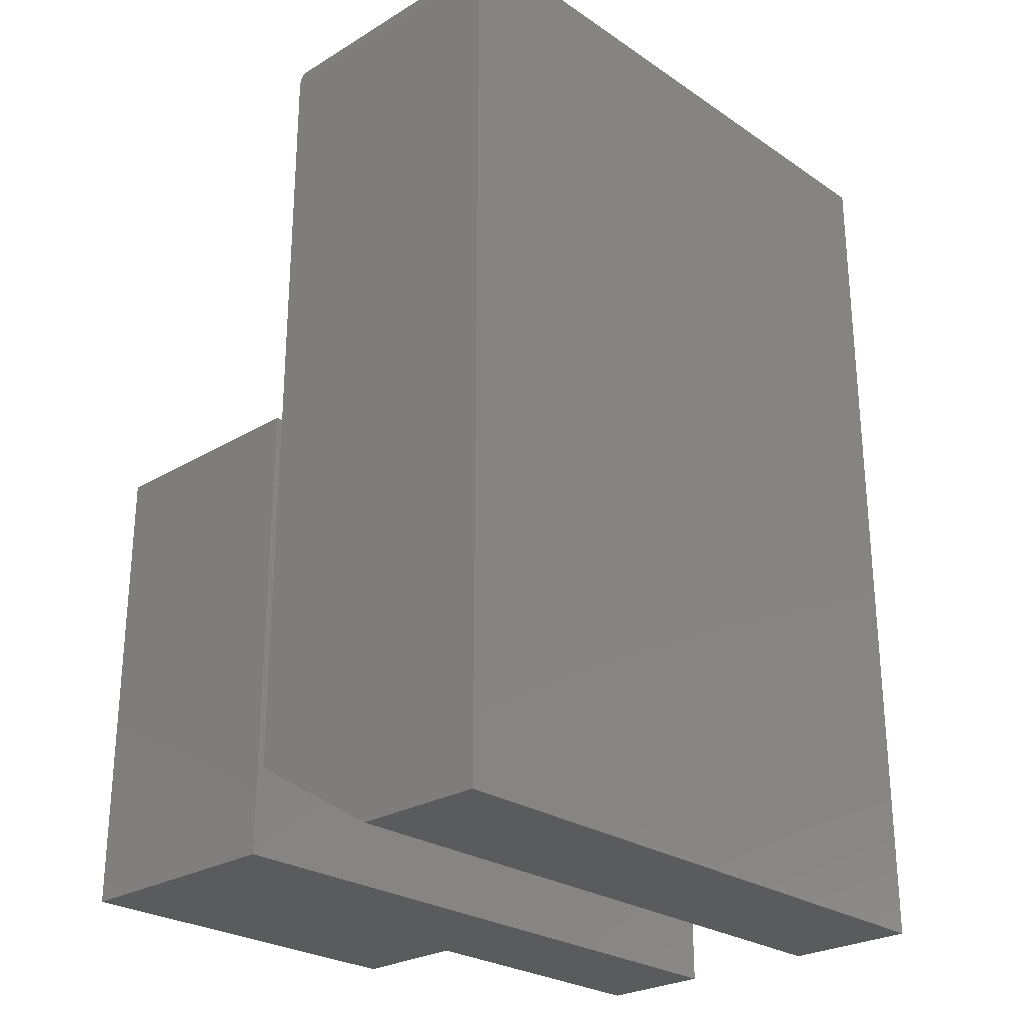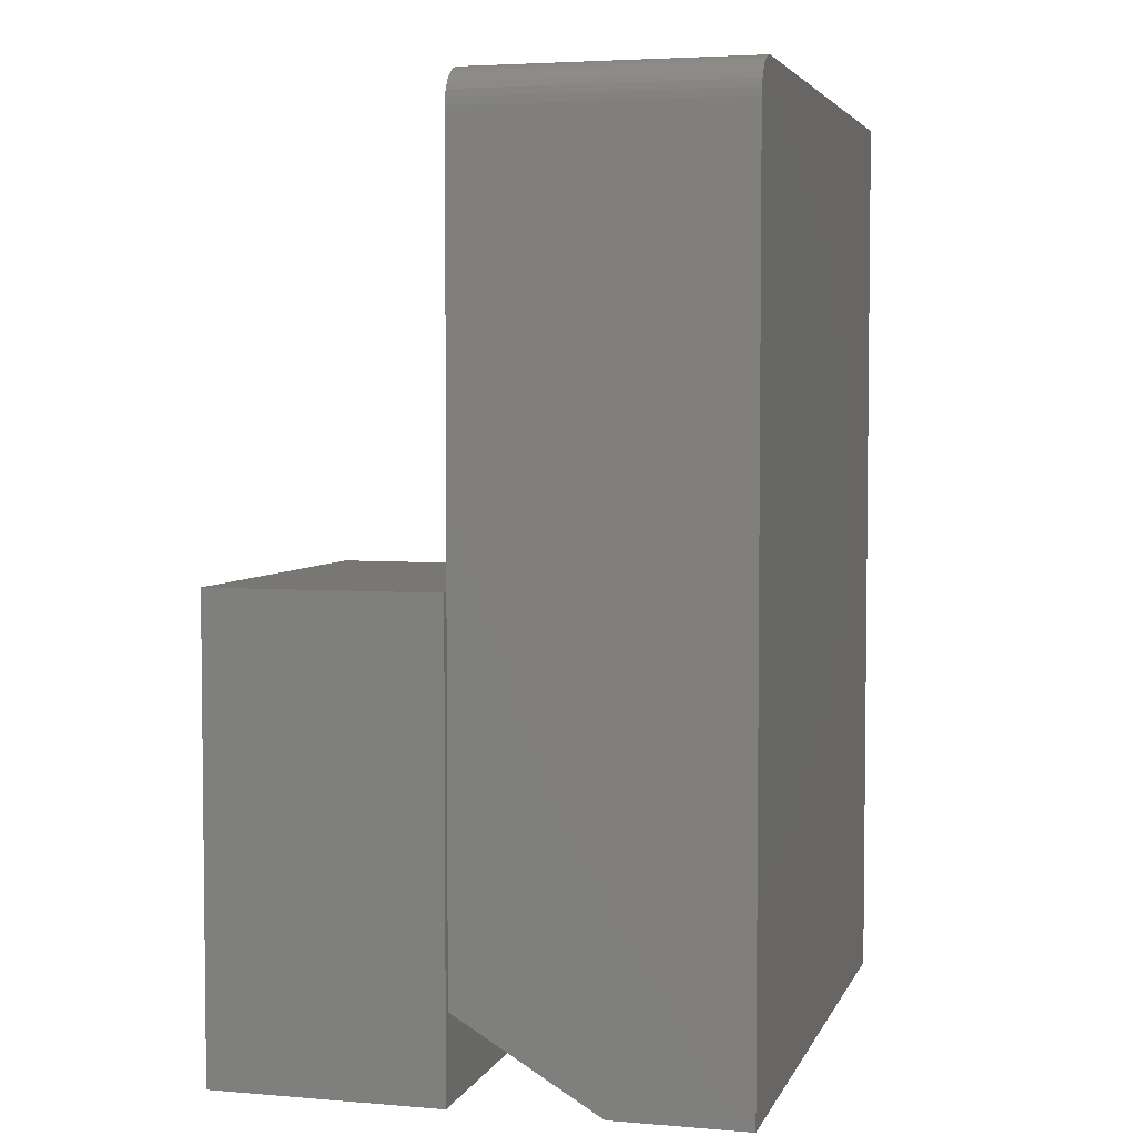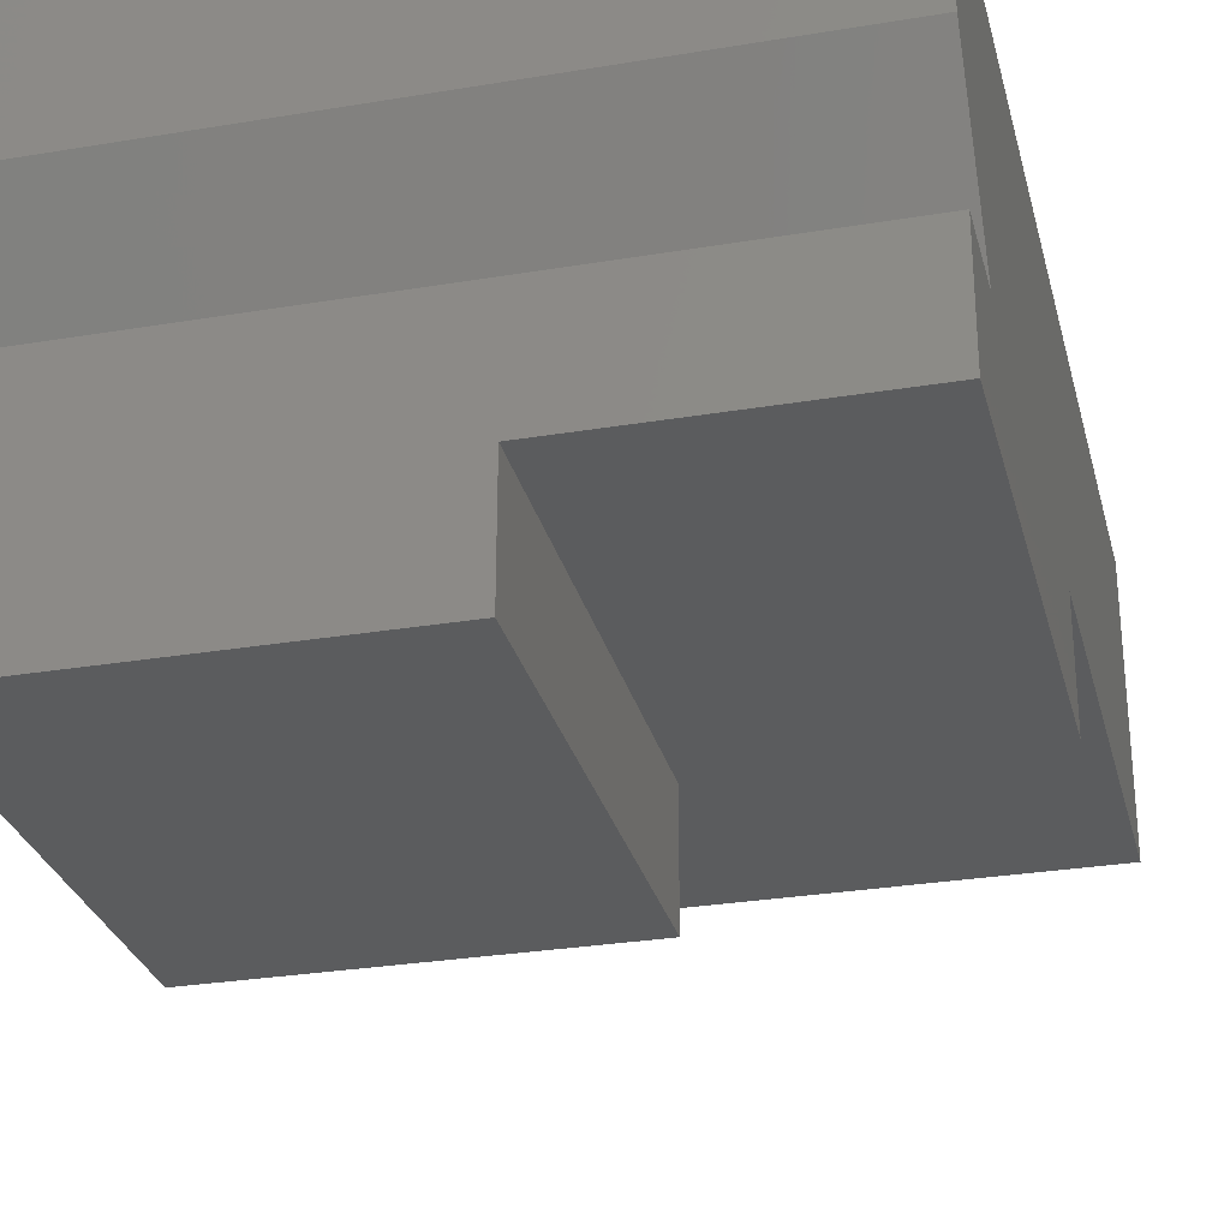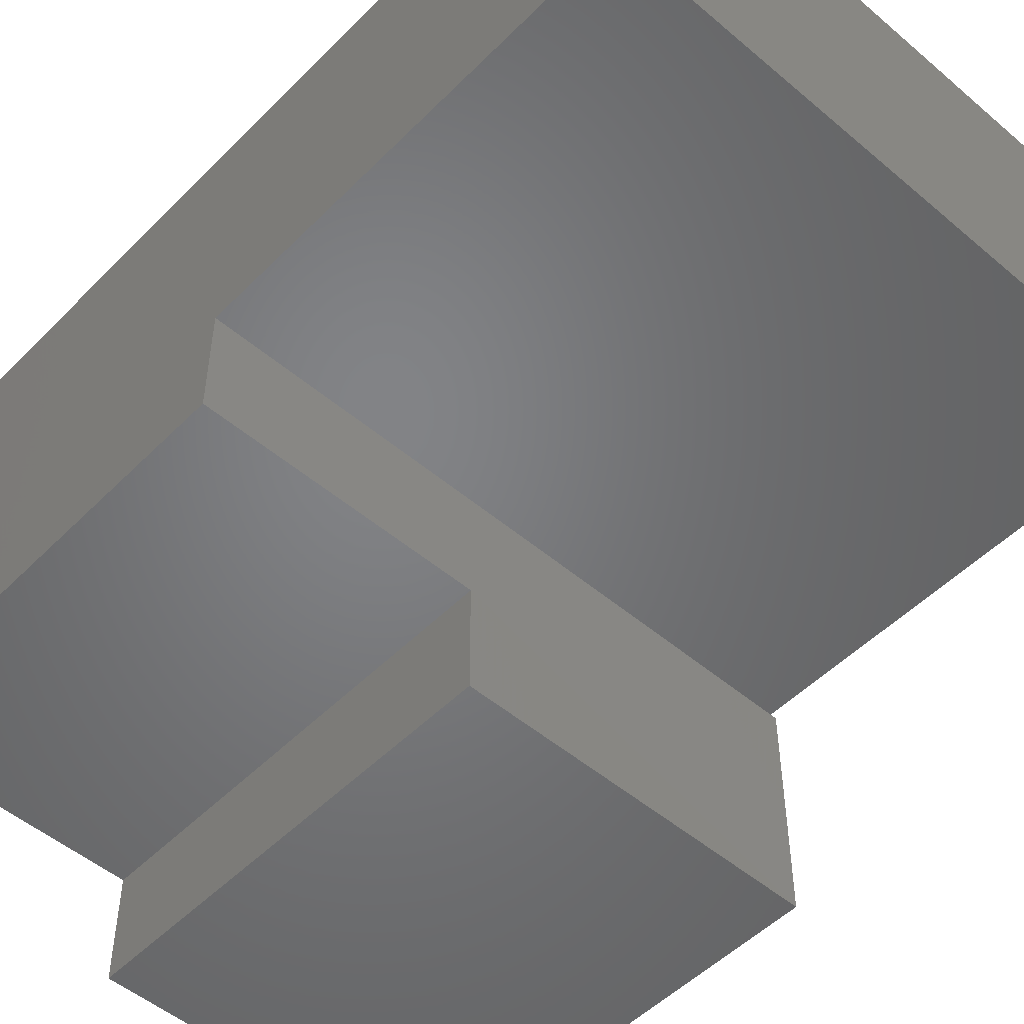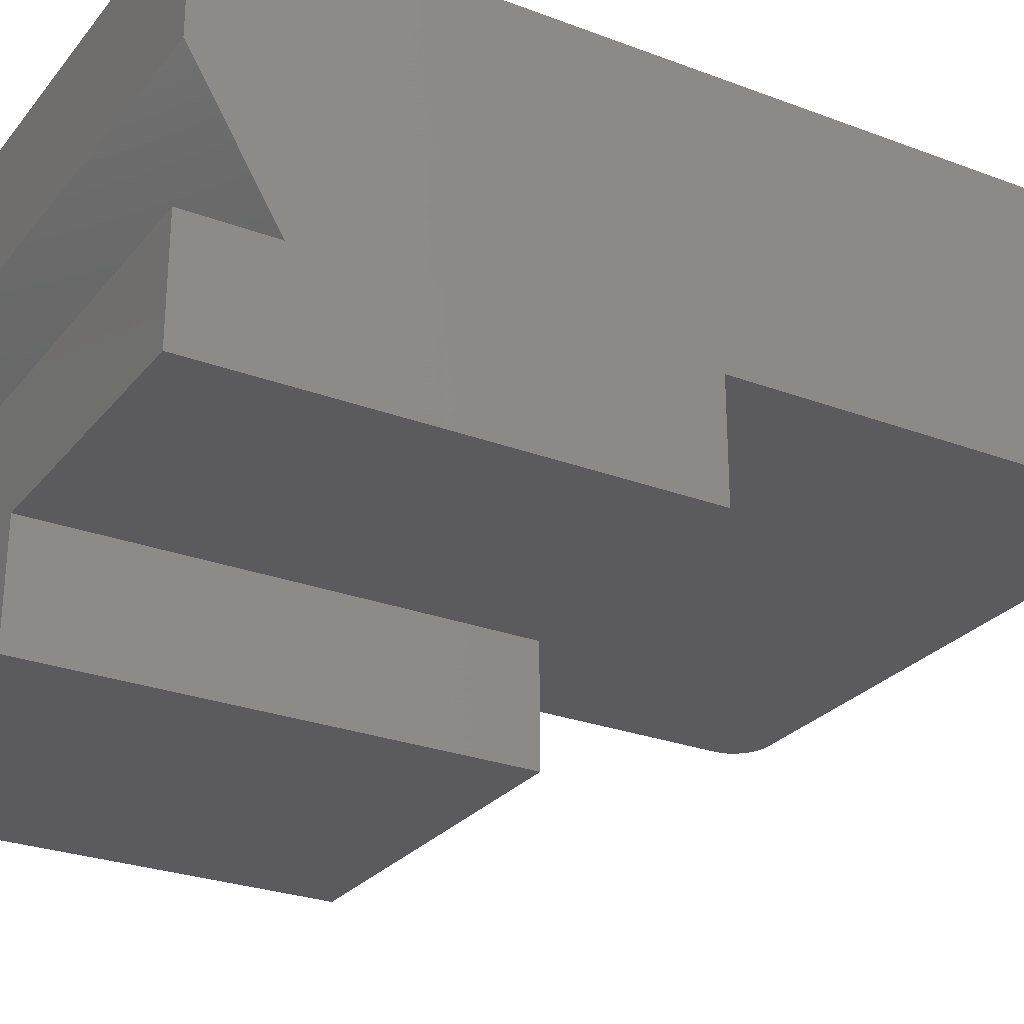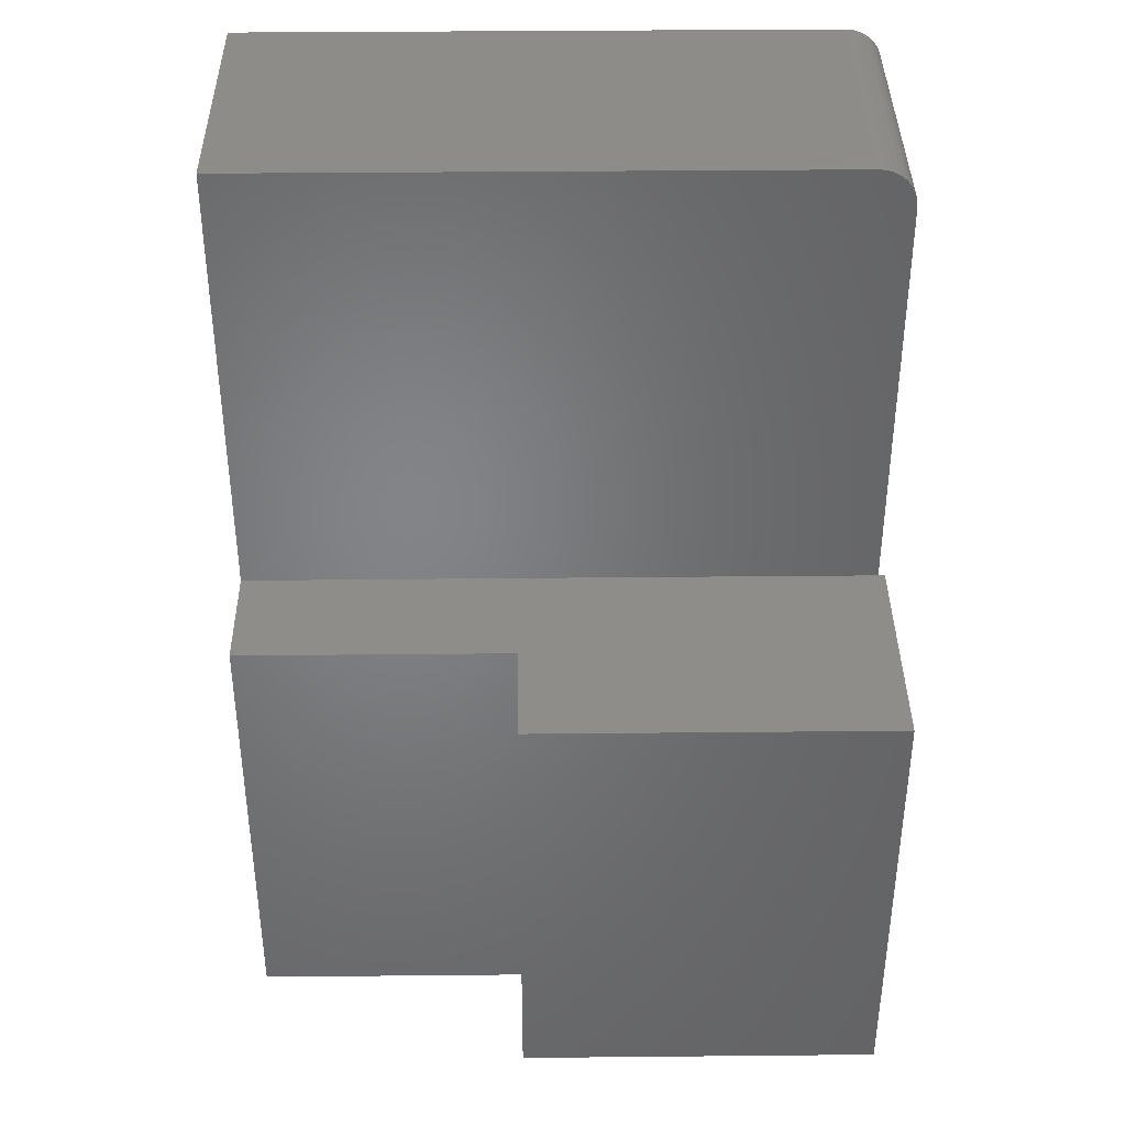
<metadata>
{"format":"stl","ext":"stl","renderer":"f3d","projection":"perspective","resolution":1024,"background":"white","views":[{"elev":-26.2,"azim":133.5,"up":"+Z"},{"elev":4.1,"azim":105.3,"up":"+Z"},{"elev":-28.9,"azim":-166.1,"up":"+Y"},{"elev":-51.2,"azim":-42.7,"up":"+Y"},{"elev":-27.0,"azim":-120.3,"up":"+Y"},{"elev":38.5,"azim":-0.7,"up":"+Z"}]}
</metadata>
<code>
# stl→obj: 40 verts, 76 faces
v 0.003125 -0.4141 -1.837e-17
v 0.003125 -0.2266 -3.224e-17
v 0.003125 -0.4141 0.375
v 0.003125 -0.2266 0.375
v -0.002385 -0.2266 0.07031
v -0.002385 -0.2266 0.375
v -0.5234 -0.2266 0
v -0.5234 -0.2266 0.07031
v -0.2969 -0.2266 0.375
v -0.2969 -0.3203 0.3747
v -0.2969 -0.4141 0.375
v -0.2969 -0.4141 0
v -0.2969 -0.3203 -1.387e-17
v -0.5234 -0.3203 0
v -0.5234 -0.1094 0
v -0.5234 0 0
v -0.5234 -0.2266 0.3747
v -0.5234 5.099e-33 0.75
v -0.5234 -0.2266 0.75
v -0.5234 -0.3203 0.3747
v -0.002385 -0.2266 0.7188
v -0.03363 -0.2266 0.75
v -0.02168 -0.2266 0.7476
v -0.02754 -0.2266 0.7494
v -0.002985 -0.2266 0.7248
v -0.004764 -0.2266 0.7307
v -0.007651 -0.2266 0.7361
v -0.01154 -0.2266 0.7408
v -0.01627 -0.2266 0.7447
v -0.002385 5.785e-17 0.7188
v -0.002385 5.785e-17 -3.191e-17
v -0.002385 -0.1094 -3.191e-17
v -0.02754 5.506e-17 0.7494
v -0.02168 5.571e-17 0.7476
v -0.03363 5.438e-17 0.75
v -0.01627 5.631e-17 0.7447
v -0.01154 5.683e-17 0.7408
v -0.007651 5.726e-17 0.7361
v -0.004764 5.758e-17 0.7307
v -0.002985 5.778e-17 0.7248
f 1 2 3
f 3 2 4
f 5 6 4
f 5 4 2
f 5 2 7
f 5 7 8
f 3 4 6
f 3 6 9
f 3 9 10
f 3 10 11
f 1 12 2
f 2 12 13
f 2 13 7
f 7 13 14
f 15 8 16
f 16 8 17
f 16 17 18
f 18 17 19
f 7 14 8
f 8 14 20
f 8 20 17
f 10 9 20
f 20 9 17
f 14 13 20
f 20 13 10
f 21 9 6
f 21 17 9
f 22 23 24
f 19 17 21
f 19 21 25
f 19 25 26
f 19 26 27
f 19 27 28
f 19 28 29
f 19 29 23
f 19 23 22
f 11 10 12
f 12 10 13
f 30 21 31
f 31 21 6
f 31 6 32
f 32 6 5
f 5 8 32
f 32 8 15
f 12 1 11
f 11 1 3
f 33 34 35
f 18 35 34
f 18 34 36
f 18 36 37
f 18 37 38
f 18 38 39
f 18 39 40
f 18 40 30
f 18 30 31
f 18 31 16
f 22 35 19
f 19 35 18
f 35 22 33
f 33 22 24
f 33 24 34
f 34 24 23
f 34 23 36
f 36 23 29
f 36 29 37
f 37 29 28
f 37 28 38
f 38 28 27
f 38 27 39
f 39 27 26
f 39 26 40
f 40 26 25
f 40 25 30
f 30 25 21
f 15 16 32
f 32 16 31

</code>
